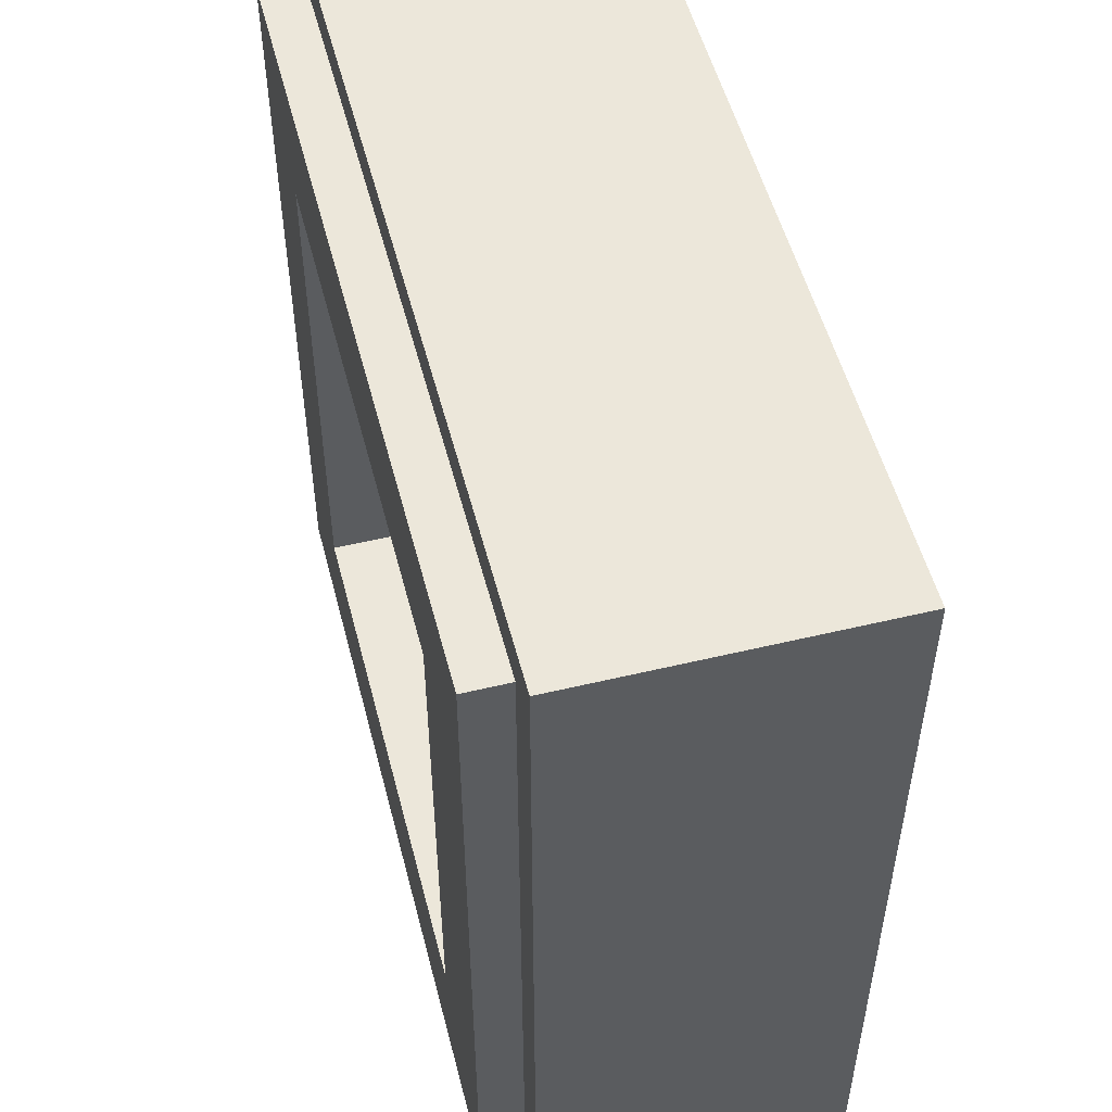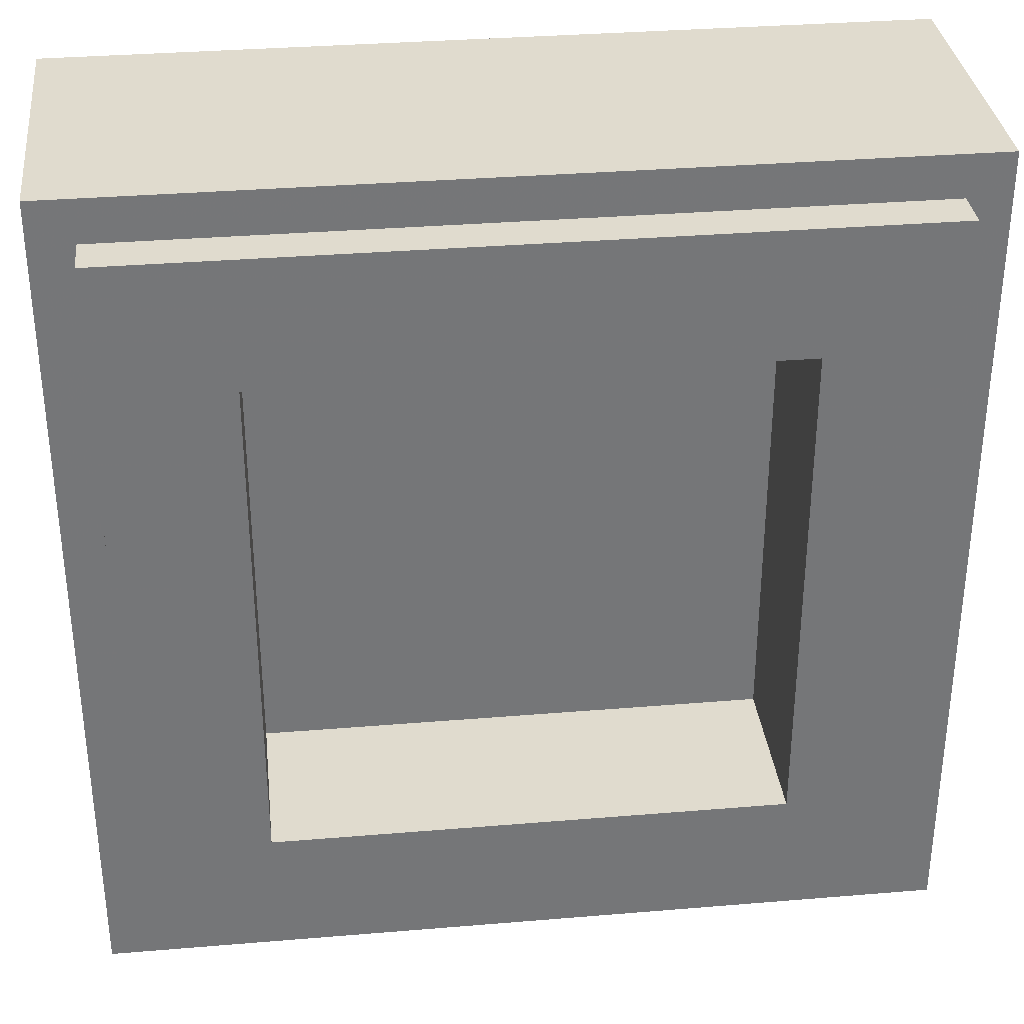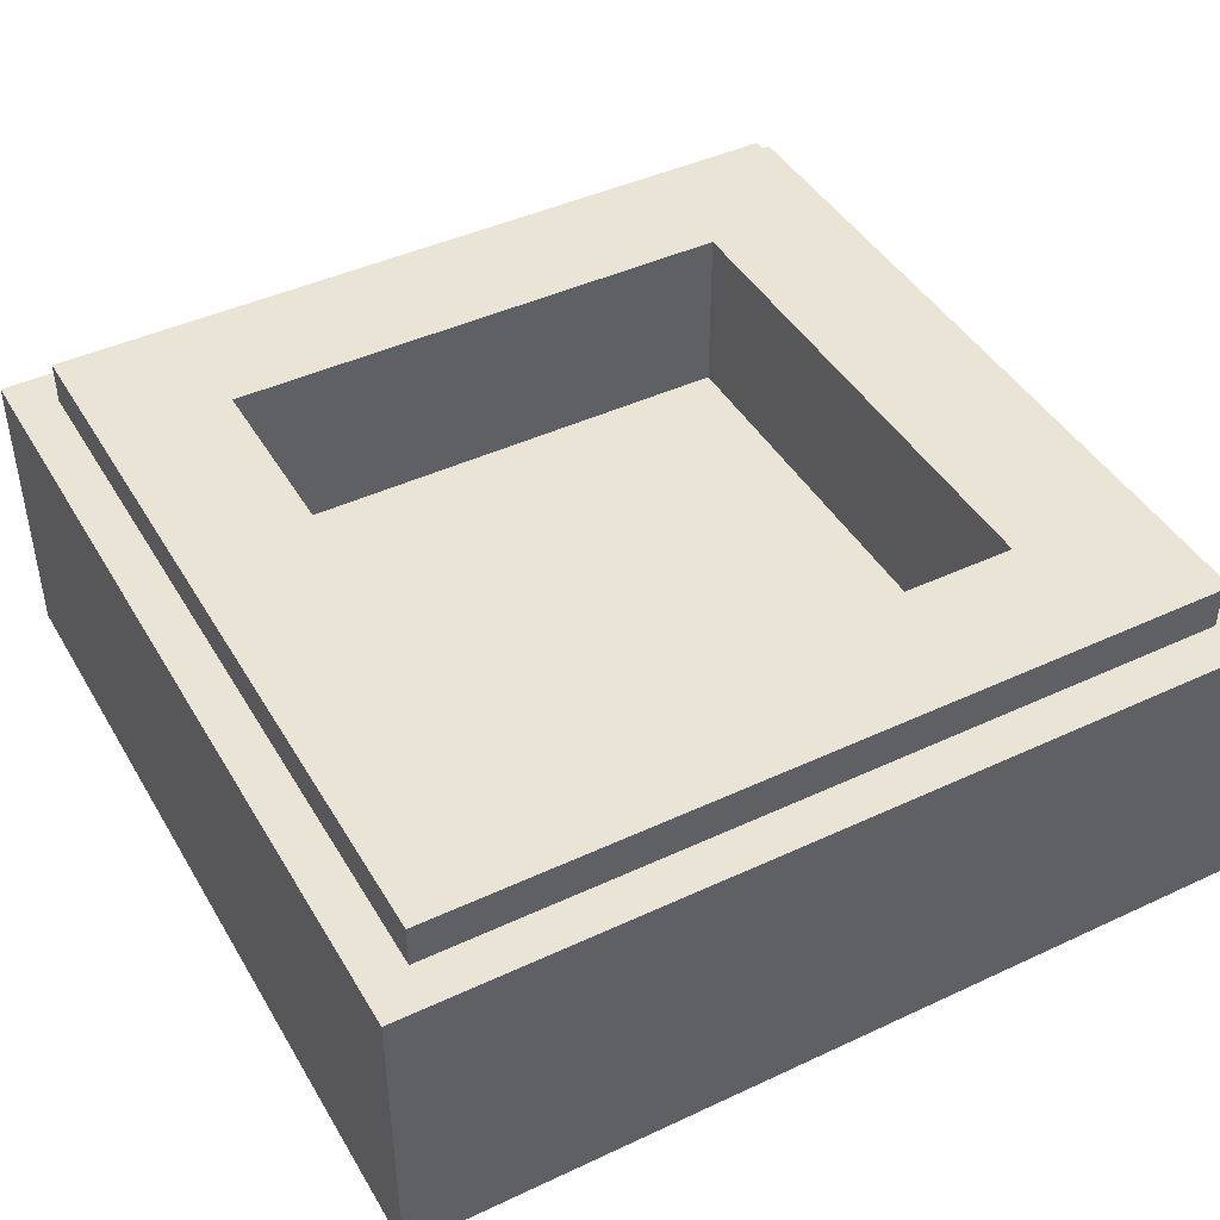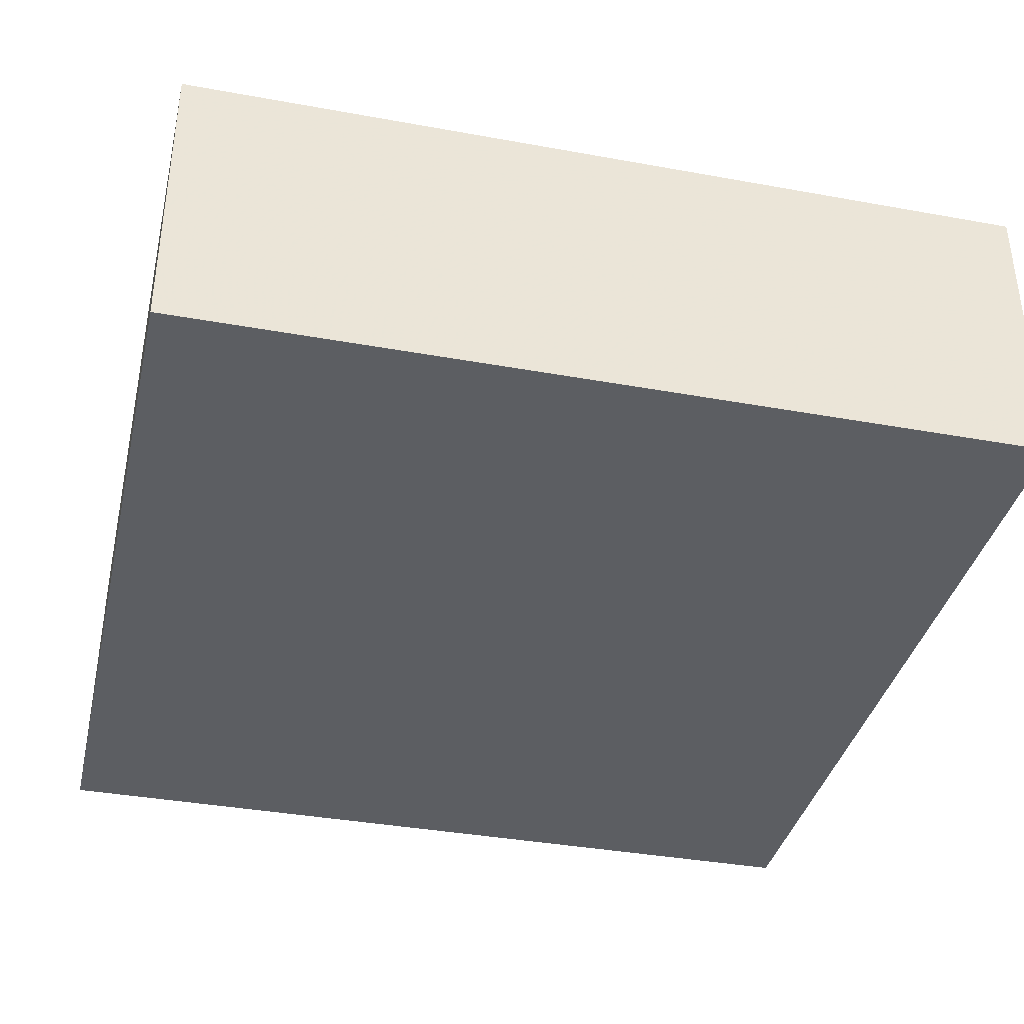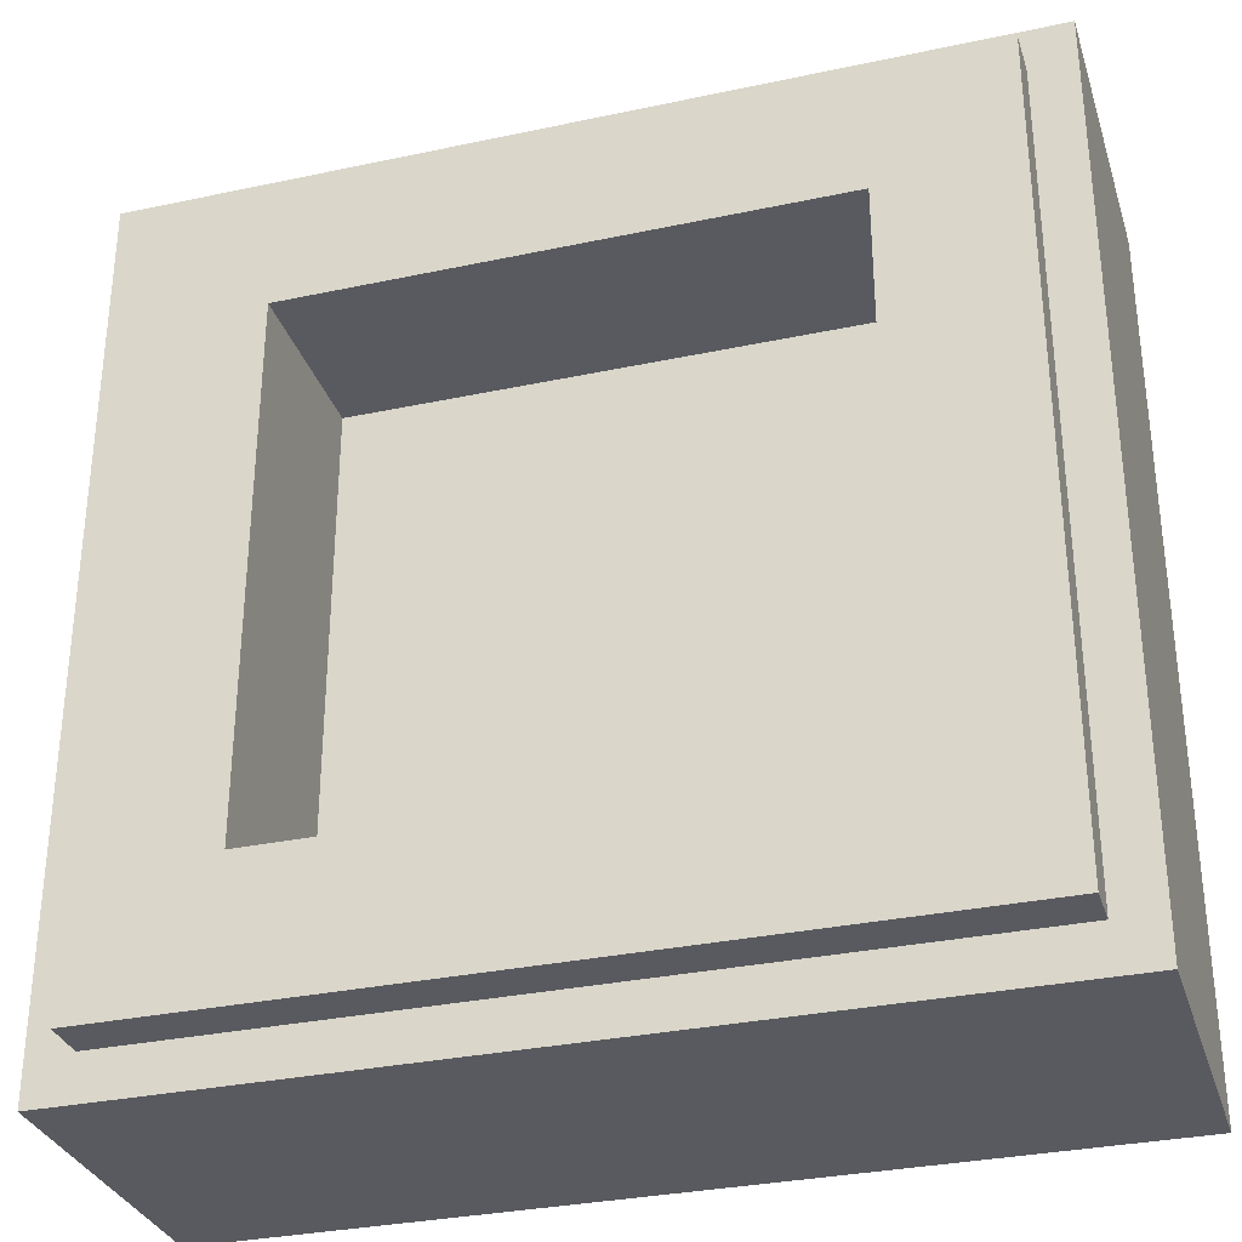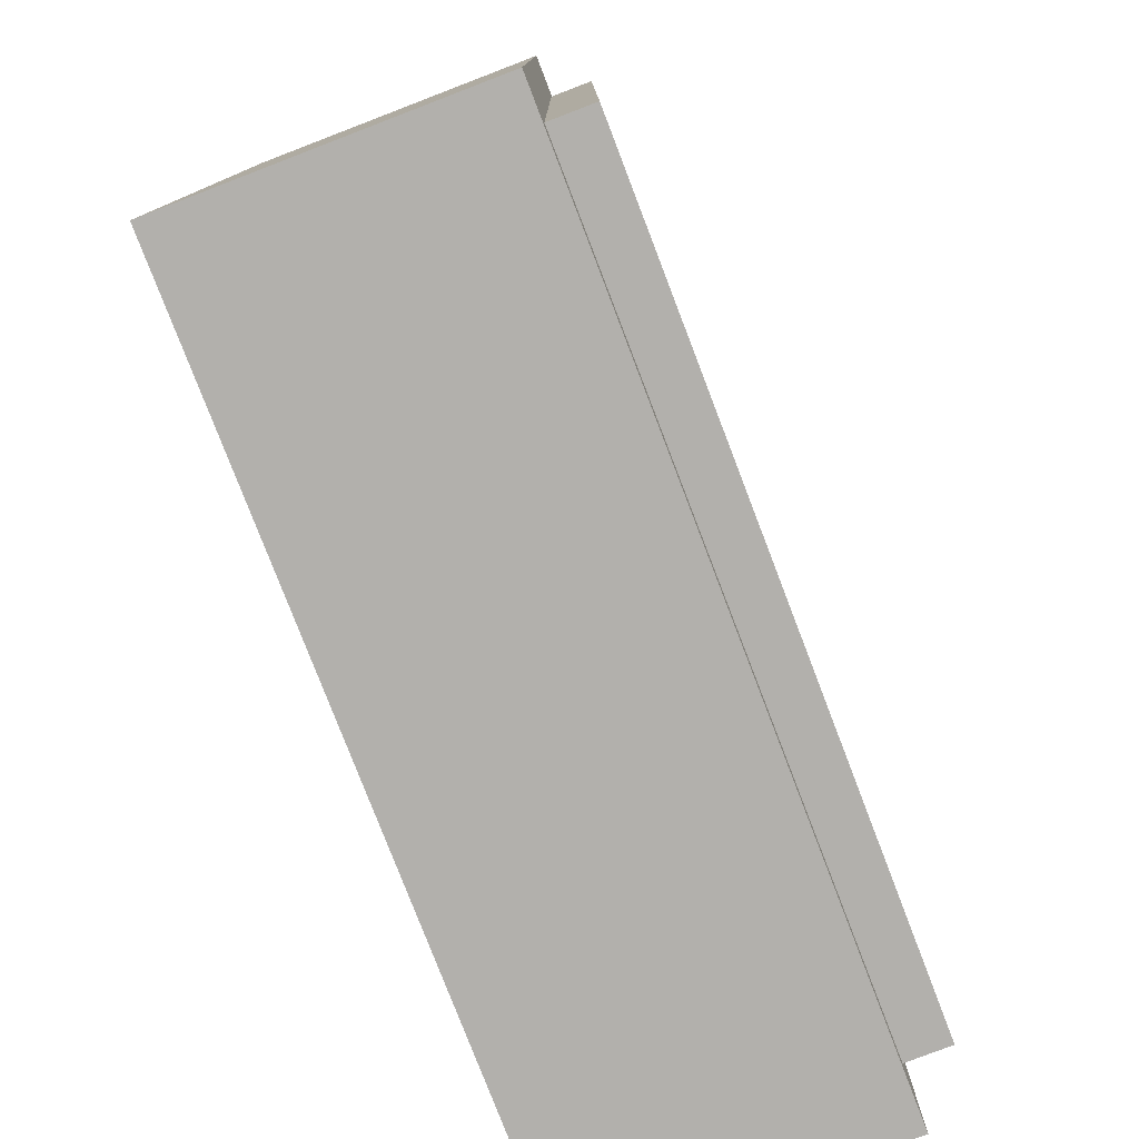
<metadata>
{"format":"obj","ext":"obj","renderer":"f3d","projection":"perspective","resolution":1024,"background":"white","views":[{"elev":52.7,"azim":-104.4,"up":"+Z"},{"elev":33.6,"azim":173.5,"up":"+Z"},{"elev":43.9,"azim":-28.7,"up":"+Y"},{"elev":-37.5,"azim":-13.1,"up":"+Y"},{"elev":-31.9,"azim":-163.3,"up":"+Z"},{"elev":-78.8,"azim":111.0,"up":"+Z"}]}
</metadata>
<code>
v -0.5 0.35 0.5
v -0.5 0 0.5
v 0.5 0 0.5
v 0.5 0.35 0.5
v -0.5 0.35 -0.5
v -0.5 0 -0.5
v -0.5 0 0.5
v -0.5 0.35 0.5
v 0.5 0.35 -0.5
v 0.5 0 -0.5
v -0.5 0 -0.5
v -0.5 0.35 -0.5
v 0.5 0.35 0.5
v 0.5 0 0.5
v 0.5 0 -0.5
v 0.5 0.35 -0.5
v -0.3 0.2 0.3
v 0.3 0.2 0.3
v 0.3 0.2 -0.3
v -0.3 0.2 -0.3
v -0.3 0.2 0.3
v -0.3 0.4 0.3
v 0.3 0.4 0.3
v 0.3 0.2 0.3
v -0.3 0.2 -0.3
v -0.3 0.4 -0.3
v -0.3 0.4 0.3
v -0.3 0.2 0.3
v 0.3 0.2 -0.3
v 0.3 0.4 -0.3
v -0.3 0.4 -0.3
v -0.3 0.2 -0.3
v 0.3 0.2 0.3
v 0.3 0.4 0.3
v 0.3 0.4 -0.3
v 0.3 0.2 -0.3
v -0.45 0.4 0.45
v -0.45 0.35 0.45
v 0.45 0.35 0.45
v 0.45 0.4 0.45
v -0.45 0.4 -0.45
v -0.45 0.35 -0.45
v -0.45 0.35 0.45
v -0.45 0.4 0.45
v 0.45 0.4 -0.45
v 0.45 0.35 -0.45
v -0.45 0.35 -0.45
v -0.45 0.4 -0.45
v 0.45 0.4 0.45
v 0.45 0.35 0.45
v 0.45 0.35 -0.45
v 0.45 0.4 -0.45
v 0.45 0.4 0.45
v 0.3 0.4 0.3
v -0.3 0.4 0.3
v -0.45 0.4 0.45
v -0.45 0.4 0.45
v -0.3 0.4 0.3
v -0.3 0.4 -0.3
v -0.45 0.4 -0.45
v -0.45 0.4 -0.45
v -0.3 0.4 -0.3
v 0.3 0.4 -0.3
v 0.45 0.4 -0.45
v 0.45 0.4 -0.45
v 0.3 0.4 -0.3
v 0.3 0.4 0.3
v 0.45 0.4 0.45
v 0.5 0.35 0.5
v 0.45 0.35 0.45
v -0.45 0.35 0.45
v -0.5 0.35 0.5
v -0.5 0.35 0.5
v -0.45 0.35 0.45
v -0.45 0.35 -0.45
v -0.5 0.35 -0.5
v -0.5 0.35 -0.5
v -0.45 0.35 -0.45
v 0.45 0.35 -0.45
v 0.5 0.35 -0.5
v 0.5 0.35 -0.5
v 0.45 0.35 -0.45
v 0.45 0.35 0.45
v 0.5 0.35 0.5
v 0.5 0 0.5
v -0.5 0 0.5
v -0.45 0 0.45
v 0.45 0 0.45
v 0.5 0 -0.5
v 0.5 0 0.5
v 0.45 0 0.45
v 0.45 0 -0.45
v 0.1635 0 0.3155
v 0.0845 0 0.2245
v 0.1055 0 0.1965
v 0.229 0 0.2775
v -0.45 0 -0.45
v -0.5 0 -0.5
v 0.5 0 -0.5
v 0.45 0 -0.45
v -0.45 0 0.45
v -0.5 0 0.5
v -0.5 0 -0.5
v -0.45 0 -0.45
v 0.006 0 0.3465
v 0.091 0 0.337
v 0.45 0 0.45
v -0.45 0 0.45
v 0.07 0 0.035
v 0.1055 0 0.1335
v -0.063 0 0.1545
v -0.056 0 0.021
v 0.45 0 0.45
v 0.091 0 0.337
v 0.1635 0 0.3155
v 0.45 0 0.45
v 0.351 0 0.091
v 0.3555 0 0.003
v 0.45 0 -0.45
v 0.1405 0 -0.2525
v 0.014 0 -0.2805
v 0.07 0 -0.33
v 0.1685 0 -0.2945
v 0.07 0 0.035
v 0.288 0 -0.1585
v 0.334 0 -0.083
v 0.3555 0 0.003
v 0.1685 0 -0.2945
v 0.07 0 -0.33
v 0.1405 0 -0.351
v 0.1965 0 -0.351
v 0.221 0 -0.2165
v 0.1405 0 -0.2525
v 0.1685 0 -0.2945
v 0.2175 0 -0.323
v 0.2175 0 -0.344
v 0.2175 0 -0.323
v 0.1685 0 -0.2945
v 0.1965 0 -0.351
v 0.2175 0 -0.323
v 0.2175 0 -0.344
v 0.45 0 -0.45
v 0.288 0 -0.1585
v 0.45 0 -0.45
v 0.2175 0 -0.344
v 0.1965 0 -0.351
v 0.45 0 -0.45
v 0.1965 0 -0.351
v 0.1405 0 -0.351
v -0.45 0 -0.45
v -0.45 0 -0.45
v 0.1405 0 -0.351
v 0.07 0 -0.33
v -0.061 0 -0.2755
v -0.45 0 -0.45
v 0.07 0 -0.33
v 0.014 0 -0.2805
v -0.063 0 0.1545
v -0.305 0 0.186
v -0.3435 0 0.0875
v -0.056 0 0.021
v -0.2005 0 -0.221
v -0.1335 0 -0.2555
v -0.085 0 -0.1865
v -0.0915 0 -0.1495
v -0.075 0 -0.1155
v -0.042 0 -0.049
v -0.056 0 0.021
v -0.308 0 -0.117
v -0.45 0 -0.45
v -0.308 0 -0.117
v -0.3445 0 -0.018
v -0.3445 0 -0.018
v -0.3435 0 0.0875
v -0.45 0 0.45
v -0.45 0 -0.45
v -0.02 0 -0.0615
v 0.006 0 -0.0615
v 0.028 0 -0.049
v -0.042 0 -0.049
v -0.45 0 0.45
v -0.3435 0 0.0875
v -0.305 0 0.186
v -0.063 0 0.1545
v -0.042 0 0.2175
v -0.1605 0 0.3095
v -0.2335 0 0.264
v 0.284 0 0.2255
v 0.229 0 0.2775
v 0.1055 0 0.1965
v 0.1055 0 0.1335
v 0.1055 0 0.1335
v 0.07 0 0.035
v 0.3555 0 0.003
v 0.351 0 0.091
v 0.041 0 -0.1825
v 0.014 0 -0.2035
v 0.014 0 -0.2805
v 0.1405 0 -0.2525
v -0.014 0 0.2385
v -0.042 0 0.2175
v -0.063 0 0.1545
v 0.1055 0 0.1335
v -0.056 0 0.021
v -0.042 0 -0.049
v 0.028 0 -0.049
v 0.07 0 0.035
v -0.042 0 -0.098
v -0.0915 0 -0.1495
v -0.085 0 -0.1865
v -0.021 0 -0.2175
v -0.056 0 0.021
v -0.3435 0 0.0875
v -0.3445 0 -0.018
v -0.308 0 -0.117
v -0.305 0 0.186
v -0.063 0 0.1545
v -0.2335 0 0.264
v 0.0845 0 0.2245
v 0.0545 0 0.2425
v 0.1055 0 0.1335
v 0.1055 0 0.1965
v -0.021 0 -0.2175
v 0.014 0 -0.2035
v 0.0005 0 -0.1055
v -0.042 0 -0.098
v 0.006 0 -0.0615
v 0.0005 0 -0.1055
v 0.032 0 -0.1185
v 0.028 0 -0.049
v 0.048 0 -0.1485
v 0.032 0 -0.1185
v 0.0005 0 -0.1055
v 0.014 0 -0.2035
v 0.014 0 -0.2805
v 0.014 0 -0.2035
v -0.021 0 -0.2175
v -0.061 0 -0.2755
v -0.058 0 -0.2125
v -0.021 0 -0.2175
v -0.085 0 -0.1865
v -0.058 0 -0.2125
v -0.1335 0 -0.2555
v -0.061 0 -0.2755
v -0.021 0 -0.2175
v -0.075 0 -0.1155
v -0.0915 0 -0.1495
v -0.042 0 -0.098
v -0.0915 0 -0.1495
v -0.075 0 -0.1155
v -0.2595 0 -0.1745
v -0.2005 0 -0.221
v -0.042 0 -0.049
v -0.075 0 -0.1155
v -0.042 0 -0.098
v -0.02 0 -0.0615
v 0.028 0 -0.049
v 0.032 0 -0.1185
v 0.048 0 -0.1485
v 0.288 0 -0.1585
v 0.07 0 0.035
v 0.028 0 -0.049
v 0.288 0 -0.1585
v 0.048 0 -0.1485
v 0.041 0 -0.1825
v 0.1405 0 -0.2525
v 0.221 0 -0.2165
v 0.041 0 -0.1825
v 0.048 0 -0.1485
v 0.014 0 -0.2035
v 0.45 0 -0.45
v 0.3555 0 0.003
v 0.334 0 -0.083
v 0.334 0 -0.083
v 0.288 0 -0.1585
v 0.45 0 -0.45
v 0.288 0 -0.1585
v 0.048 0 -0.1485
v 0.221 0 -0.2165
v 0.288 0 -0.1585
v 0.221 0 -0.2165
v 0.2175 0 -0.323
v 0.45 0 0.45
v 0.1635 0 0.3155
v 0.229 0 0.2775
v 0.45 0 0.45
v 0.229 0 0.2775
v 0.284 0 0.2255
v 0.3255 0 0.1625
v 0.284 0 0.2255
v 0.1055 0 0.1335
v 0.351 0 0.091
v 0.45 0 0.45
v 0.284 0 0.2255
v 0.3255 0 0.1625
v 0.45 0 0.45
v 0.3255 0 0.1625
v 0.351 0 0.091
v -0.45 0 0.45
v -0.2335 0 0.264
v -0.1605 0 0.3095
v -0.305 0 0.186
v -0.2335 0 0.264
v -0.45 0 0.45
v -0.0795 0 0.3375
v -0.1605 0 0.3095
v -0.042 0 0.2175
v -0.014 0 0.2385
v -0.45 0 0.45
v -0.1605 0 0.3095
v -0.0795 0 0.3375
v 0.006 0 0.3465
v -0.014 0 0.2385
v 0.0195 0 0.2475
v 0.091 0 0.337
v -0.0795 0 0.3375
v 0.006 0 0.3465
v -0.45 0 0.45
v 0.091 0 0.337
v 0.0545 0 0.2425
v 0.0845 0 0.2245
v 0.1635 0 0.3155
v -0.45 0 -0.45
v -0.061 0 -0.2755
v -0.1335 0 -0.2555
v -0.085 0 -0.1865
v -0.1335 0 -0.2555
v -0.058 0 -0.2125
v -0.45 0 -0.45
v -0.1335 0 -0.2555
v -0.2005 0 -0.221
v -0.45 0 -0.45
v -0.2005 0 -0.221
v -0.2595 0 -0.1745
v -0.308 0 -0.117
v -0.2595 0 -0.1745
v -0.075 0 -0.1155
v -0.45 0 -0.45
v -0.2595 0 -0.1745
v -0.308 0 -0.117
v 0.0545 0 0.2425
v 0.091 0 0.337
v 0.0195 0 0.2475
v 0.1055 0 0.1335
v 0.0545 0 0.2425
v 0.0195 0 0.2475
v -0.014 0 0.2385
v -0.0795 0 0.3375
v -0.014 0 0.2385
v 0.006 0 0.3465
v -0.02 0 -0.0615
v -0.042 0 -0.098
v 0.0005 0 -0.1055
v 0.006 0 -0.0615
g mesh1786069
f 1 2 3
f 3 4 1
f 5 6 7
f 7 8 5
f 9 10 11
f 11 12 9
f 13 14 15
f 15 16 13
g mesh1786071
f 17 18 19
f 19 20 17
f 21 22 23
f 23 24 21
f 25 26 27
f 27 28 25
f 29 30 31
f 31 32 29
f 33 34 35
f 35 36 33
g mesh1786073
f 37 38 39
f 39 40 37
f 41 42 43
f 43 44 41
f 45 46 47
f 47 48 45
f 49 50 51
f 51 52 49
g mesh1786075
f 53 54 55
f 55 56 53
f 57 58 59
f 59 60 57
f 61 62 63
f 63 64 61
f 65 66 67
f 67 68 65
g mesh1786076
f 69 70 71
f 71 72 69
f 73 74 75
f 75 76 73
f 77 78 79
f 79 80 77
f 81 82 83
f 83 84 81
f 85 86 87
f 87 88 85
f 89 90 91
f 91 92 89
f 93 94 95
f 95 96 93
f 97 98 99
f 99 100 97
f 101 102 103
f 103 104 101
f 105 106 107
f 107 108 105
f 109 110 111
f 111 112 109
f 113 114 115
f 116 117 118
f 118 119 116
f 120 121 122
f 122 123 120
f 124 125 126
f 126 127 124
f 128 129 130
f 130 131 128
f 132 133 134
f 134 135 132
f 136 137 138
f 138 139 136
f 140 141 142
f 142 143 140
f 144 145 146
f 147 148 149
f 149 150 147
f 151 152 153
f 154 155 156
f 156 157 154
f 158 159 160
f 160 161 158
f 162 163 164
f 164 165 162
f 166 167 168
f 168 169 166
f 170 171 172
f 173 174 175
f 175 176 173
f 177 178 179
f 179 180 177
f 181 182 183
f 184 185 186
f 186 187 184
f 188 189 190
f 190 191 188
f 192 193 194
f 194 195 192
f 196 197 198
f 198 199 196
f 200 201 202
f 202 203 200
f 204 205 206
f 206 207 204
f 208 209 210
f 210 211 208
f 212 213 214
f 214 215 212
f 216 217 218
f 219 220 221
f 221 222 219
f 223 224 225
f 225 226 223
f 227 228 229
f 229 230 227
f 231 232 233
f 233 234 231
f 235 236 237
f 237 238 235
f 239 240 241
f 242 243 244
f 244 245 242
f 246 247 248
f 249 250 251
f 251 252 249
f 253 254 255
f 255 256 253
f 257 258 259
f 259 260 257
f 261 262 263
f 264 265 266
f 266 267 264
f 268 269 270
f 271 272 273
f 274 275 276
f 277 278 279
f 280 281 282
f 283 284 285
f 286 287 288
f 289 290 291
f 291 292 289
f 293 294 295
f 296 297 298
f 299 300 301
f 302 303 304
f 305 306 307
f 307 308 305
f 309 310 311
f 312 313 314
f 314 315 312
f 316 317 318
f 319 320 321
f 321 322 319
f 323 324 325
f 326 327 328
f 329 330 331
f 332 333 334
f 335 336 337
f 338 339 340
f 341 342 343
f 344 345 346
f 346 347 344
f 348 349 350
f 351 352 353
f 353 354 351

</code>
